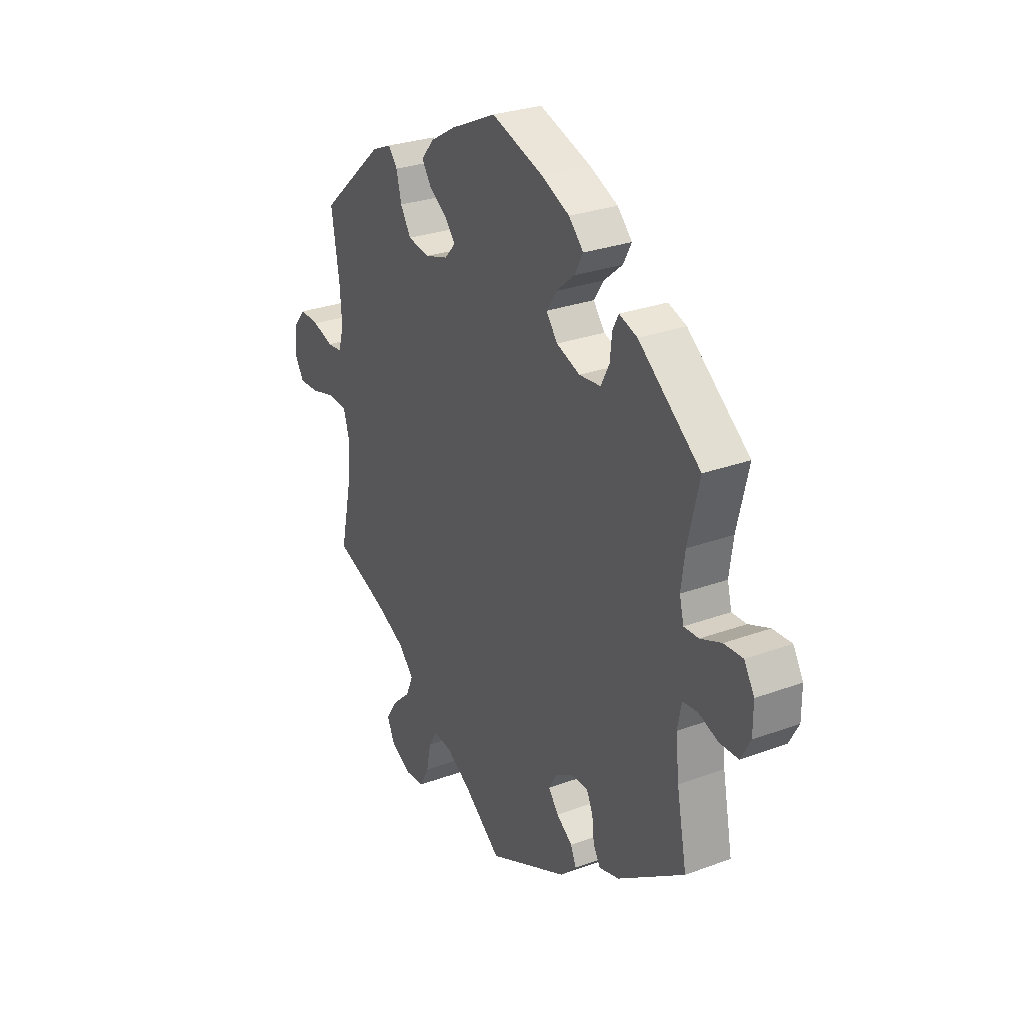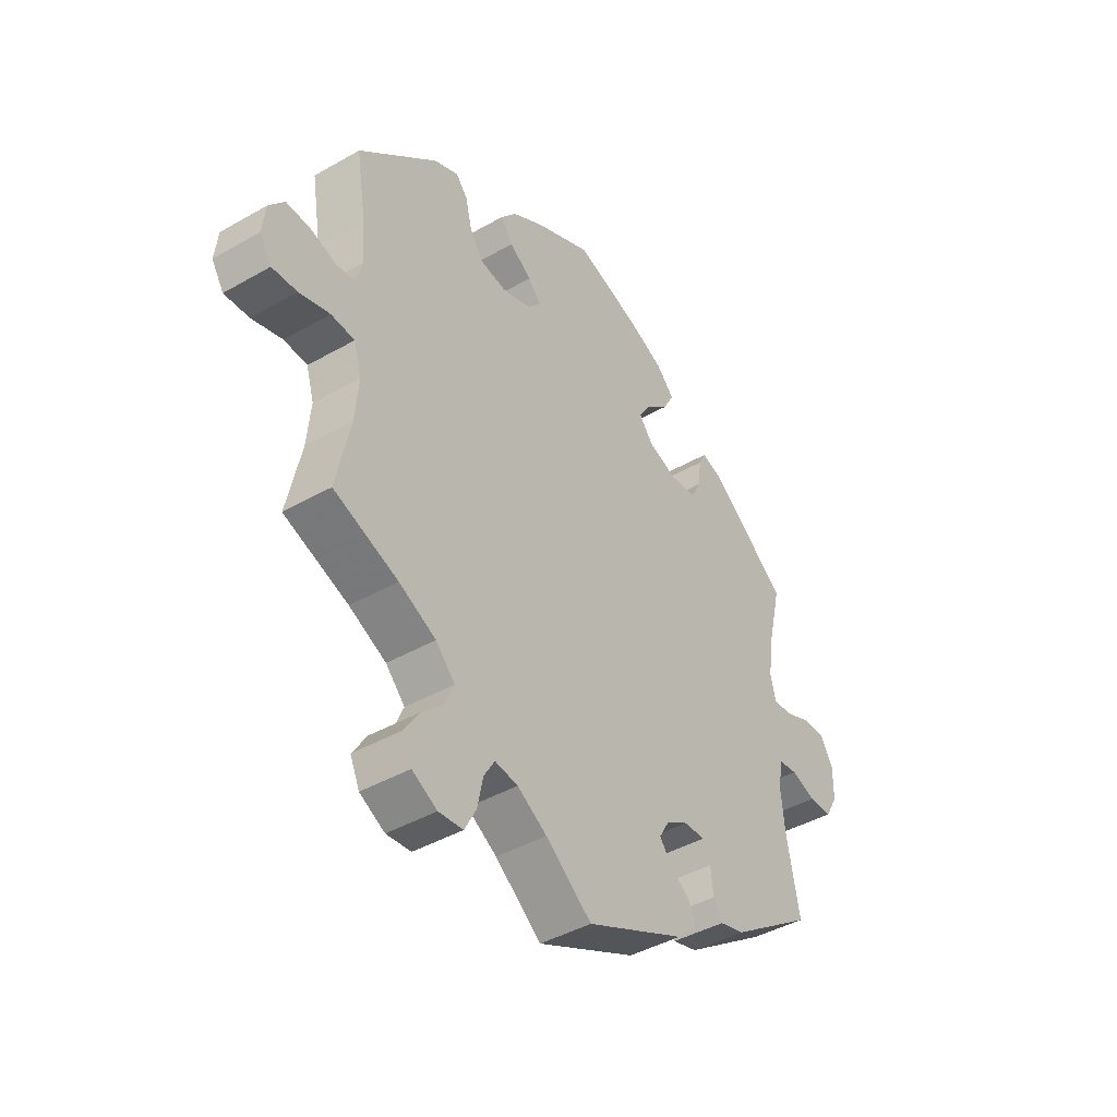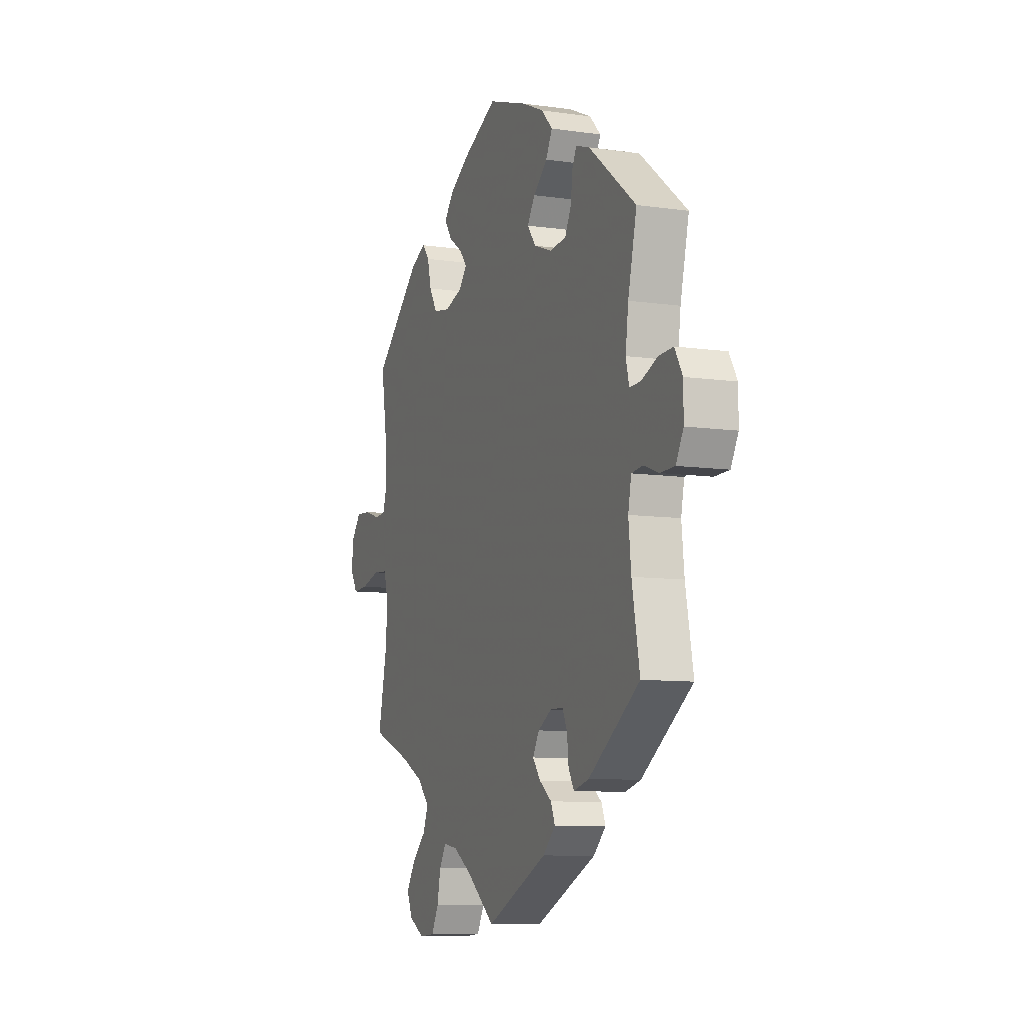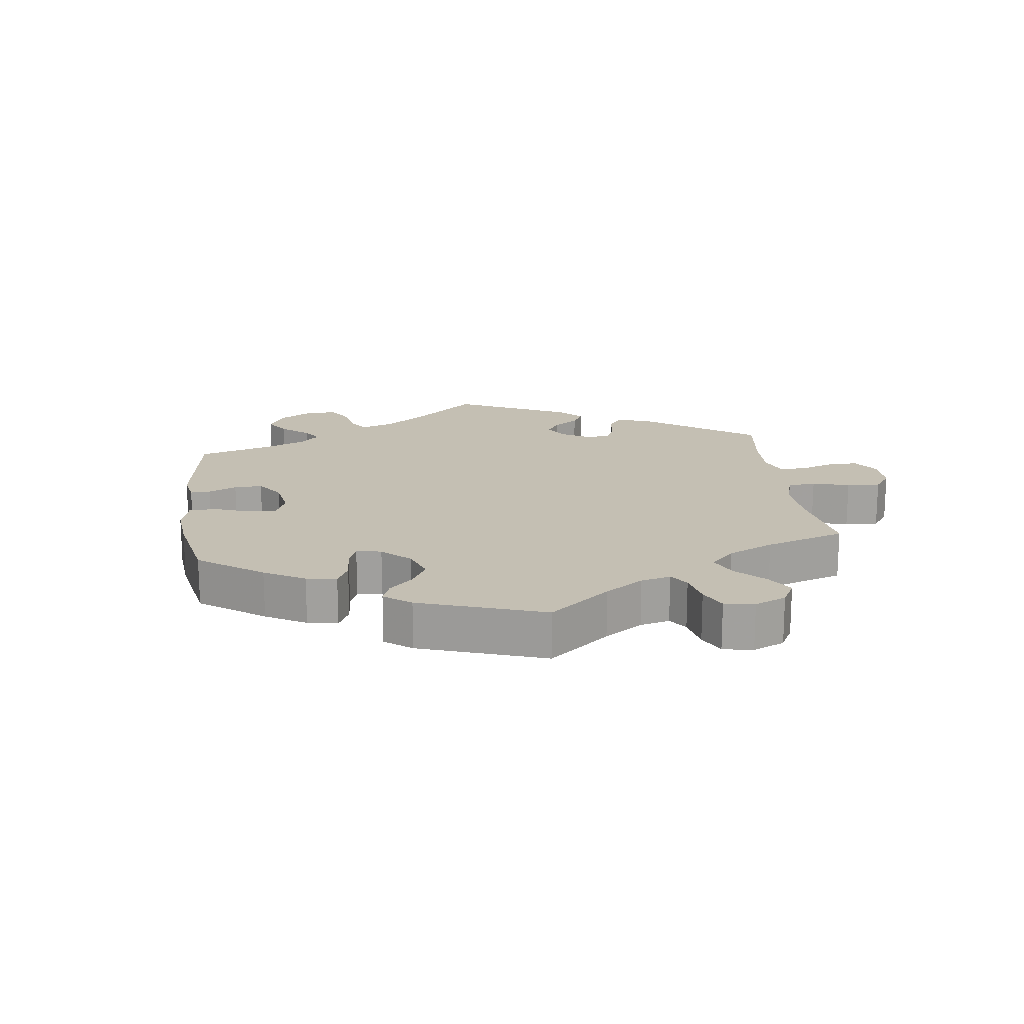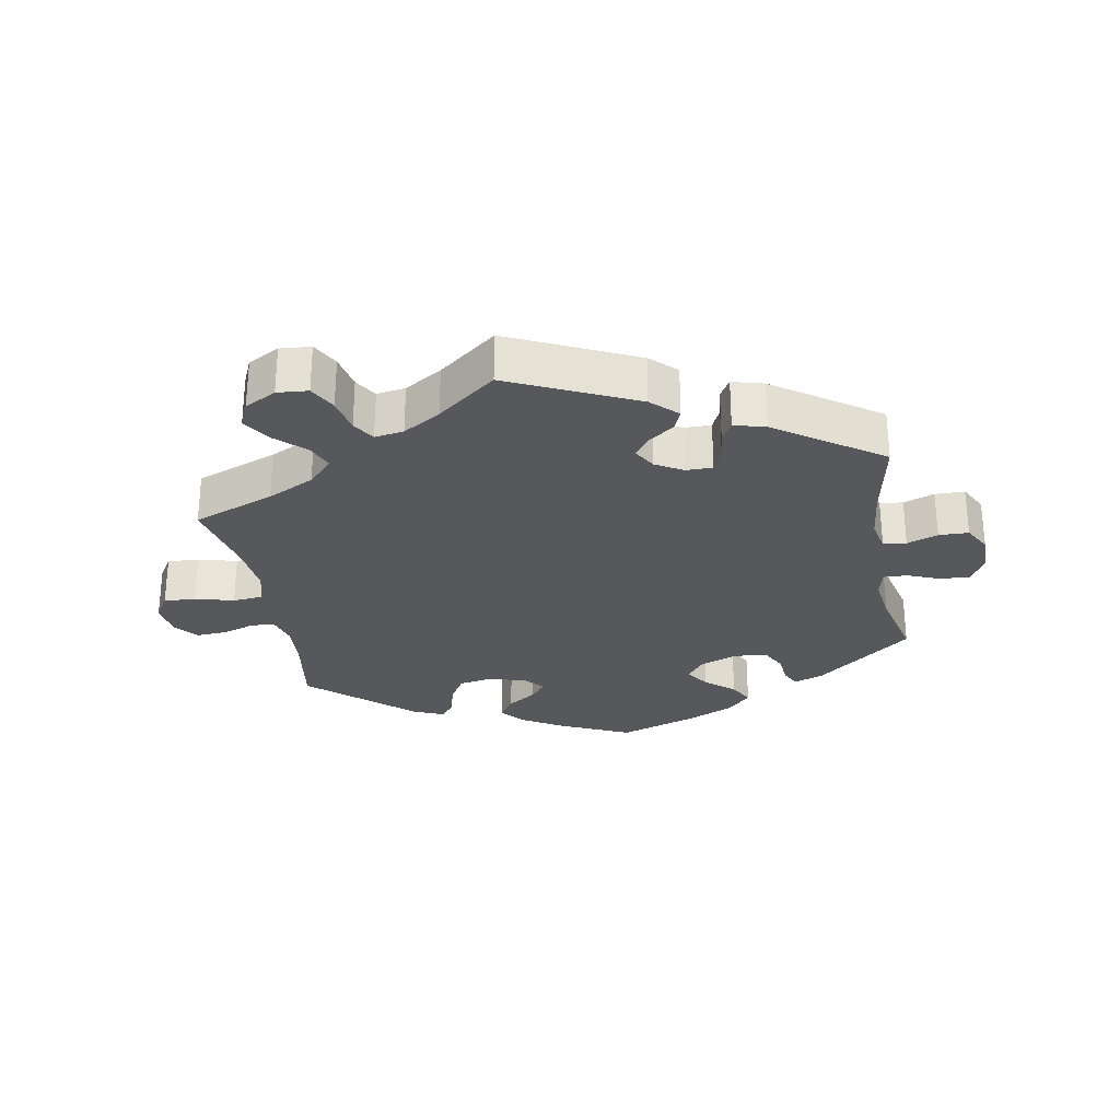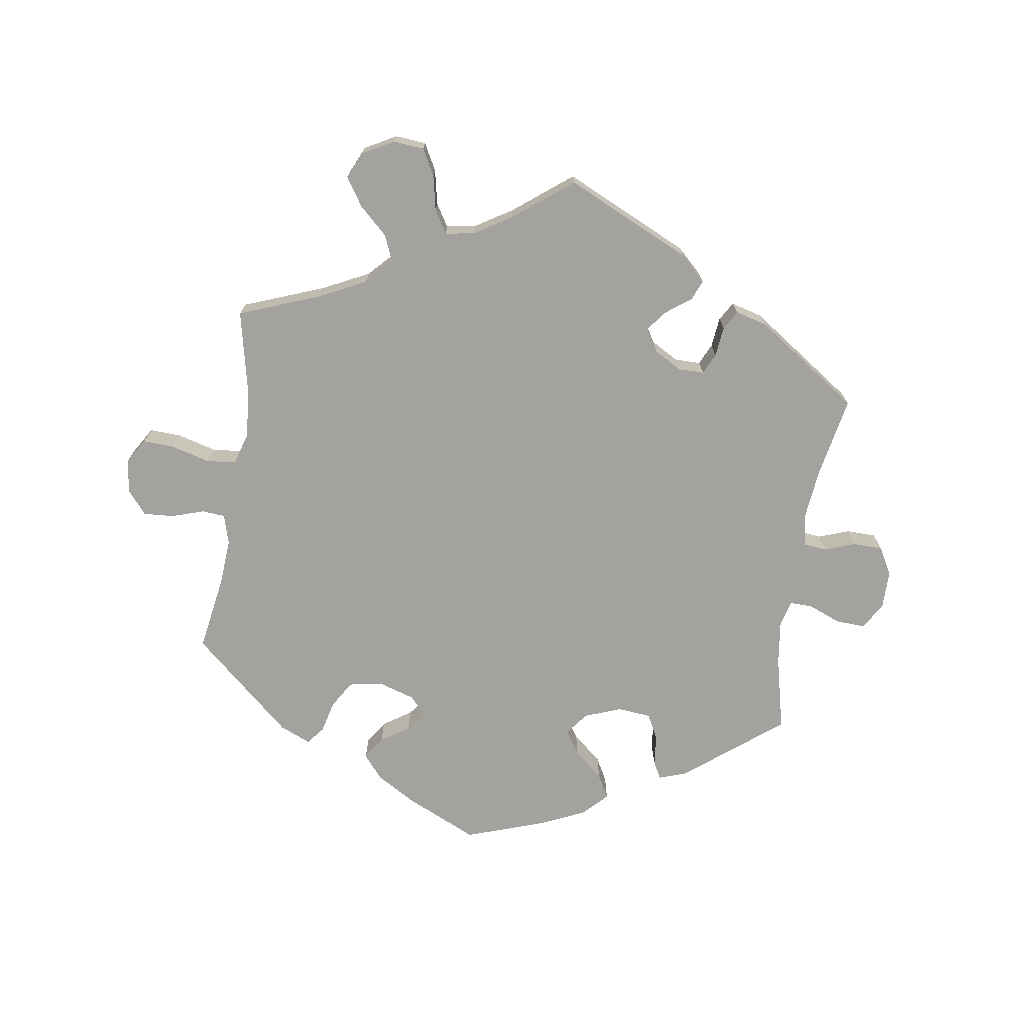
<metadata>
{"format":"obj","ext":"obj","renderer":"f3d","projection":"perspective","resolution":1024,"background":"white","views":[{"elev":28.0,"azim":-119.3,"up":"+Z"},{"elev":-42.3,"azim":124.5,"up":"+Z"},{"elev":-9.0,"azim":-110.9,"up":"+Z"},{"elev":17.9,"azim":52.7,"up":"+Y"},{"elev":-28.4,"azim":-169.8,"up":"+Y"},{"elev":-72.6,"azim":171.4,"up":"+Y"}]}
</metadata>
<code>
v -0.477 0.07 -0.163
v -0.469 0.07 -0.087
v -0.479 0.07 -0.038
v -0.514 0.07 -0.034
v -0.561 0.07 -0.051
v -0.606 0.07 -0.05
v -0.629 0.07 -0.008
v -0.629 0.07 0.05
v -0.605 0.07 0.091
v -0.56 0.07 0.089
v -0.51 0.07 0.069
v -0.475 0.07 0.068
v -0.465 0.07 0.109
v -0.474 0.07 0.176
v -0.501 0.07 0.289
v -0.354 0.07 0.405
v -0.311 0.07 0.42
v -0.297 0.07 0.393
v -0.292 0.07 0.346
v -0.272 0.07 0.308
v -0.221 0.07 0.303
v -0.165 0.07 0.324
v -0.138 0.07 0.359
v -0.162 0.07 0.395
v -0.206 0.07 0.432
v -0.226 0.07 0.469
v -0.191 0.07 0.505
v -0.123 0.07 0.536
v 0 0.07 0.578
v 0.109 0.07 0.528
v 0.17 0.07 0.492
v 0.2 0.07 0.456
v 0.177 0.07 0.422
v 0.134 0.07 0.393
v 0.11 0.07 0.364
v 0.136 0.07 0.335
v 0.191 0.07 0.318
v 0.243 0.07 0.327
v 0.268 0.07 0.368
v 0.28 0.07 0.417
v 0.302 0.07 0.444
v 0.349 0.07 0.424
v 0.501 0.07 0.29
v 0.482 0.07 0.173
v 0.477 0.07 0.103
v 0.49 0.07 0.058
v 0.525 0.07 0.055
v 0.575 0.07 0.071
v 0.621 0.07 0.074
v 0.651 0.07 0.038
v 0.657 0.07 -0.014
v 0.634 0.07 -0.051
v 0.586 0.07 -0.049
v 0.527 0.07 -0.033
v 0.482 0.07 -0.037
v 0.467 0.07 -0.087
v 0.474 0.07 -0.163
v 0.501 0.07 -0.288
v 0.377 0.07 -0.335
v 0.306 0.07 -0.37
v 0.269 0.07 -0.409
v 0.286 0.07 -0.449
v 0.329 0.07 -0.489
v 0.357 0.07 -0.532
v 0.339 0.07 -0.572
v 0.291 0.07 -0.598
v 0.244 0.07 -0.594
v 0.222 0.07 -0.553
v 0.211 0.07 -0.5
v 0.19 0.07 -0.466
v 0.146 0.07 -0.473
v 0.089 0.07 -0.508
v 0 0.07 -0.577
v -0.191 0.07 -0.488
v -0.23 0.07 -0.451
v -0.217 0.07 -0.42
v -0.179 0.07 -0.392
v -0.155 0.07 -0.361
v -0.175 0.07 -0.327
v -0.217 0.07 -0.303
v -0.257 0.07 -0.303
v -0.272 0.07 -0.335
v -0.277 0.07 -0.381
v -0.294 0.07 -0.41
v -0.342 0.07 -0.397
v -0.501 0.07 -0.288
v -0.477 0 -0.163
v -0.469 0 -0.087
v -0.479 0 -0.038
v -0.514 0 -0.034
v -0.561 0 -0.051
v -0.606 0 -0.05
v -0.629 0 -0.008
v -0.629 0 0.05
v -0.605 0 0.091
v -0.56 0 0.089
v -0.51 0 0.069
v -0.475 0 0.068
v -0.465 0 0.109
v -0.474 0 0.176
v -0.501 0 0.289
v -0.354 0 0.405
v -0.311 0 0.42
v -0.297 0 0.393
v -0.292 0 0.346
v -0.272 0 0.308
v -0.221 0 0.303
v -0.165 0 0.324
v -0.138 0 0.359
v -0.162 0 0.395
v -0.206 0 0.432
v -0.226 0 0.469
v -0.191 0 0.505
v -0.123 0 0.536
v 0 0 0.578
v 0.109 0 0.528
v 0.17 0 0.492
v 0.2 0 0.456
v 0.177 0 0.422
v 0.134 0 0.393
v 0.11 0 0.364
v 0.136 0 0.335
v 0.191 0 0.318
v 0.243 0 0.327
v 0.268 0 0.368
v 0.28 0 0.417
v 0.302 0 0.444
v 0.349 0 0.424
v 0.501 0 0.29
v 0.482 0 0.173
v 0.477 0 0.103
v 0.49 0 0.058
v 0.525 0 0.055
v 0.575 0 0.071
v 0.621 0 0.074
v 0.651 0 0.038
v 0.657 0 -0.014
v 0.634 0 -0.051
v 0.586 0 -0.049
v 0.527 0 -0.033
v 0.482 0 -0.037
v 0.467 0 -0.087
v 0.474 0 -0.163
v 0.501 0 -0.288
v 0.377 0 -0.335
v 0.306 0 -0.37
v 0.269 0 -0.409
v 0.286 0 -0.449
v 0.329 0 -0.489
v 0.357 0 -0.532
v 0.339 0 -0.572
v 0.291 0 -0.598
v 0.244 0 -0.594
v 0.222 0 -0.553
v 0.211 0 -0.5
v 0.19 0 -0.466
v 0.146 0 -0.473
v 0.089 0 -0.508
v 0 0 -0.577
v -0.191 0 -0.488
v -0.23 0 -0.451
v -0.217 0 -0.42
v -0.179 0 -0.392
v -0.155 0 -0.361
v -0.175 0 -0.327
v -0.217 0 -0.303
v -0.257 0 -0.303
v -0.272 0 -0.335
v -0.277 0 -0.381
v -0.294 0 -0.41
v -0.342 0 -0.397
v -0.501 0 -0.288
f 85 86 1
f 82 83 84 85
f 81 82 85 1
f 80 81 1 2
f 79 80 2 3
f 74 75 76 77
f 72 73 74 77
f 71 72 77 78
f 70 71 78 79
f 66 67 68 69
f 66 69 70
f 65 66 70
f 62 63 64 65
f 62 65 70
f 61 62 70 79
f 57 58 59
f 56 57 59 60
f 55 56 60 61
f 51 52 53 54
f 51 54 55
f 50 51 55
f 47 48 49 50
f 46 47 50 55
f 45 46 55 61
f 41 42 43 44
f 39 40 41 44
f 38 39 44 45
f 37 38 45 61
f 31 32 33 34
f 31 34 35
f 30 31 35
f 29 30 35
f 28 29 35
f 27 28 35 36
f 24 25 26 27
f 23 24 27 36
f 16 17 18 19
f 14 15 16 19
f 13 14 19 20
f 12 13 20 21
f 8 9 10 11
f 8 11 12
f 7 8 12
f 4 5 6 7
f 3 4 7 12
f 22 23 36 37
f 22 37 61 79
f 21 22 79
f 3 12 21 79
f 87 172 171
f 171 170 169 168
f 87 171 168 167
f 88 87 167 166
f 89 88 166 165
f 163 162 161 160
f 163 160 159 158
f 164 163 158 157
f 165 164 157 156
f 155 154 153 152
f 156 155 152
f 156 152 151
f 151 150 149 148
f 156 151 148
f 165 156 148 147
f 145 144 143
f 146 145 143 142
f 147 146 142 141
f 140 139 138 137
f 141 140 137
f 141 137 136
f 136 135 134 133
f 141 136 133 132
f 147 141 132 131
f 130 129 128 127
f 130 127 126 125
f 131 130 125 124
f 147 131 124 123
f 120 119 118 117
f 121 120 117
f 121 117 116
f 121 116 115
f 121 115 114
f 122 121 114 113
f 113 112 111 110
f 122 113 110 109
f 105 104 103 102
f 105 102 101 100
f 106 105 100 99
f 107 106 99 98
f 97 96 95 94
f 98 97 94
f 98 94 93
f 93 92 91 90
f 98 93 90 89
f 123 122 109 108
f 165 147 123 108
f 165 108 107
f 165 107 98 89
f 1 87 88 2
f 2 88 89 3
f 3 89 90 4
f 4 90 91 5
f 5 91 92 6
f 6 92 93 7
f 7 93 94 8
f 8 94 95 9
f 9 95 96 10
f 10 96 97 11
f 11 97 98 12
f 12 98 99 13
f 13 99 100 14
f 14 100 101 15
f 15 101 102 16
f 16 102 103 17
f 17 103 104 18
f 18 104 105 19
f 19 105 106 20
f 20 106 107 21
f 21 107 108 22
f 22 108 109 23
f 23 109 110 24
f 24 110 111 25
f 25 111 112 26
f 26 112 113 27
f 27 113 114 28
f 28 114 115 29
f 29 115 116 30
f 30 116 117 31
f 31 117 118 32
f 32 118 119 33
f 33 119 120 34
f 34 120 121 35
f 35 121 122 36
f 36 122 123 37
f 37 123 124 38
f 38 124 125 39
f 39 125 126 40
f 40 126 127 41
f 41 127 128 42
f 42 128 129 43
f 43 129 130 44
f 44 130 131 45
f 45 131 132 46
f 46 132 133 47
f 47 133 134 48
f 48 134 135 49
f 49 135 136 50
f 50 136 137 51
f 51 137 138 52
f 52 138 139 53
f 53 139 140 54
f 54 140 141 55
f 55 141 142 56
f 56 142 143 57
f 57 143 144 58
f 58 144 145 59
f 59 145 146 60
f 60 146 147 61
f 61 147 148 62
f 62 148 149 63
f 63 149 150 64
f 64 150 151 65
f 65 151 152 66
f 66 152 153 67
f 67 153 154 68
f 68 154 155 69
f 69 155 156 70
f 70 156 157 71
f 71 157 158 72
f 72 158 159 73
f 73 159 160 74
f 74 160 161 75
f 75 161 162 76
f 76 162 163 77
f 77 163 164 78
f 78 164 165 79
f 79 165 166 80
f 80 166 167 81
f 81 167 168 82
f 82 168 169 83
f 83 169 170 84
f 84 170 171 85
f 85 171 172 86
f 86 172 87 1

</code>
